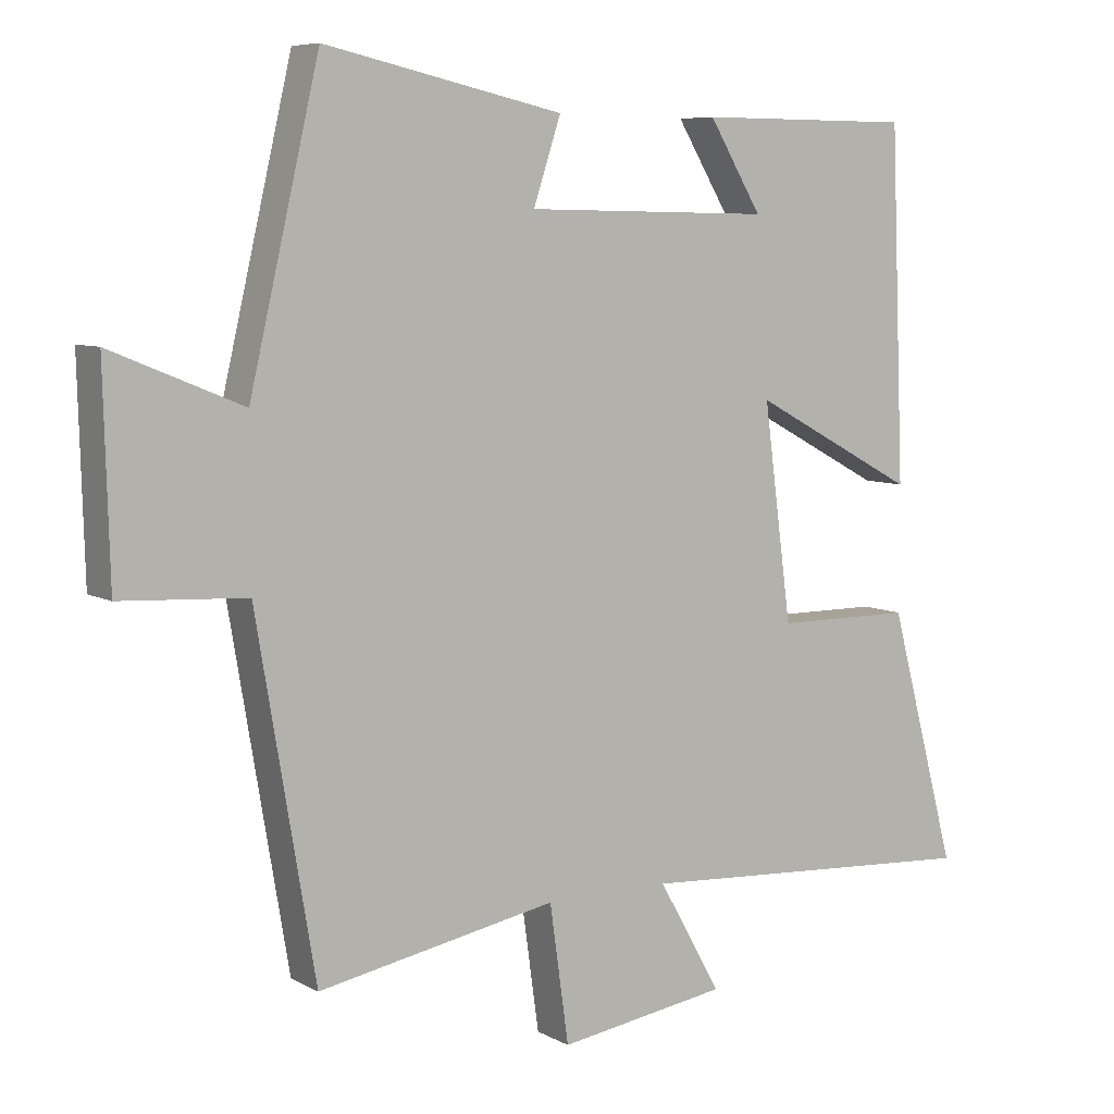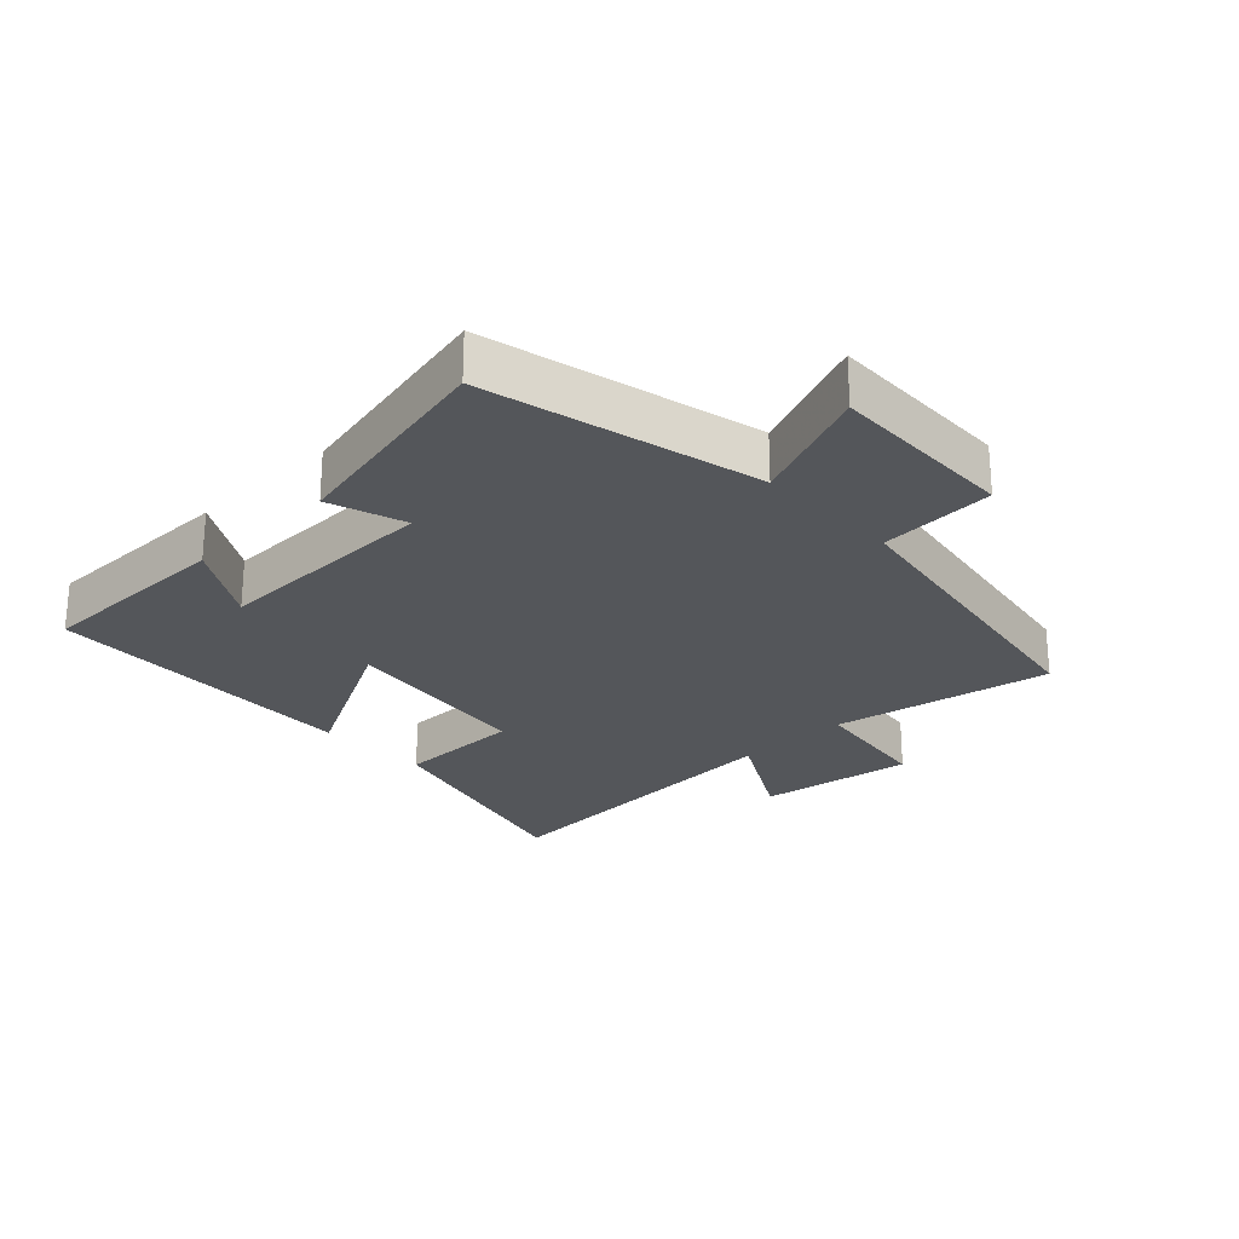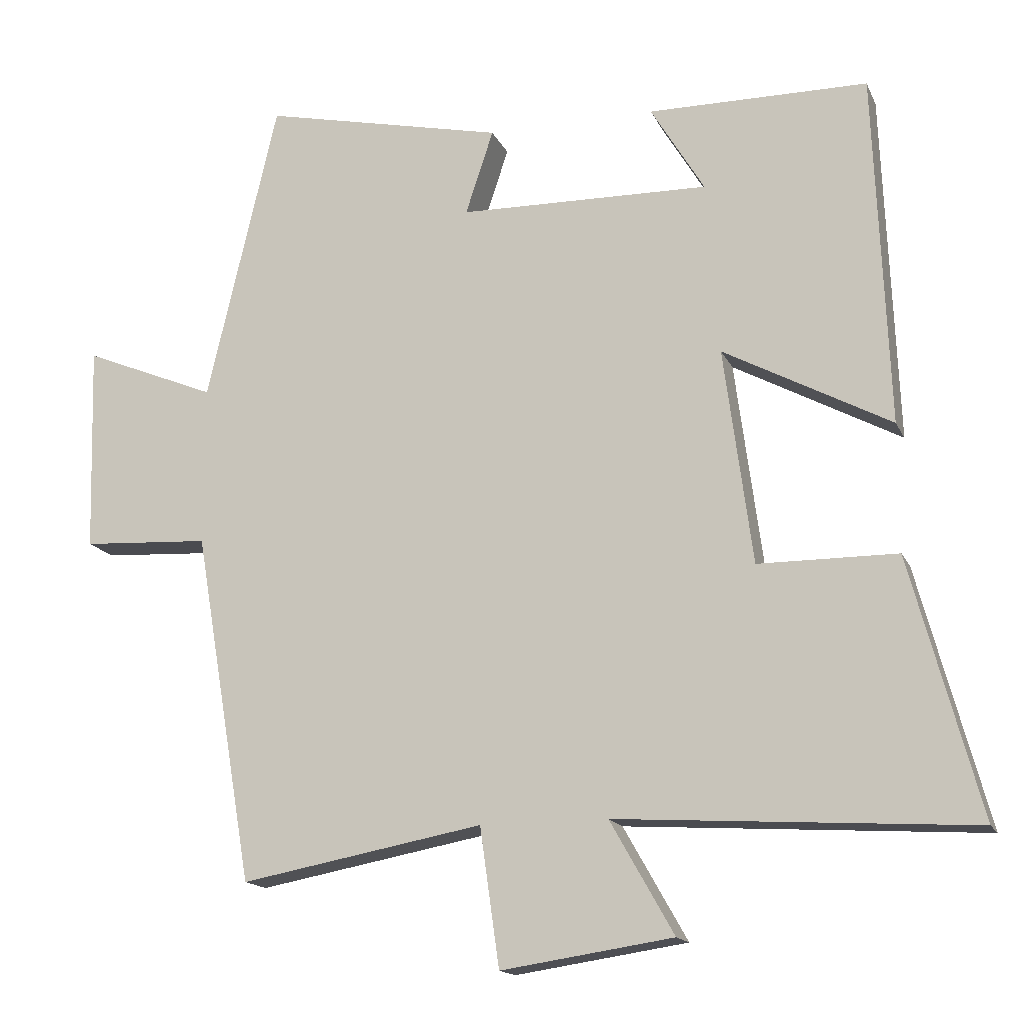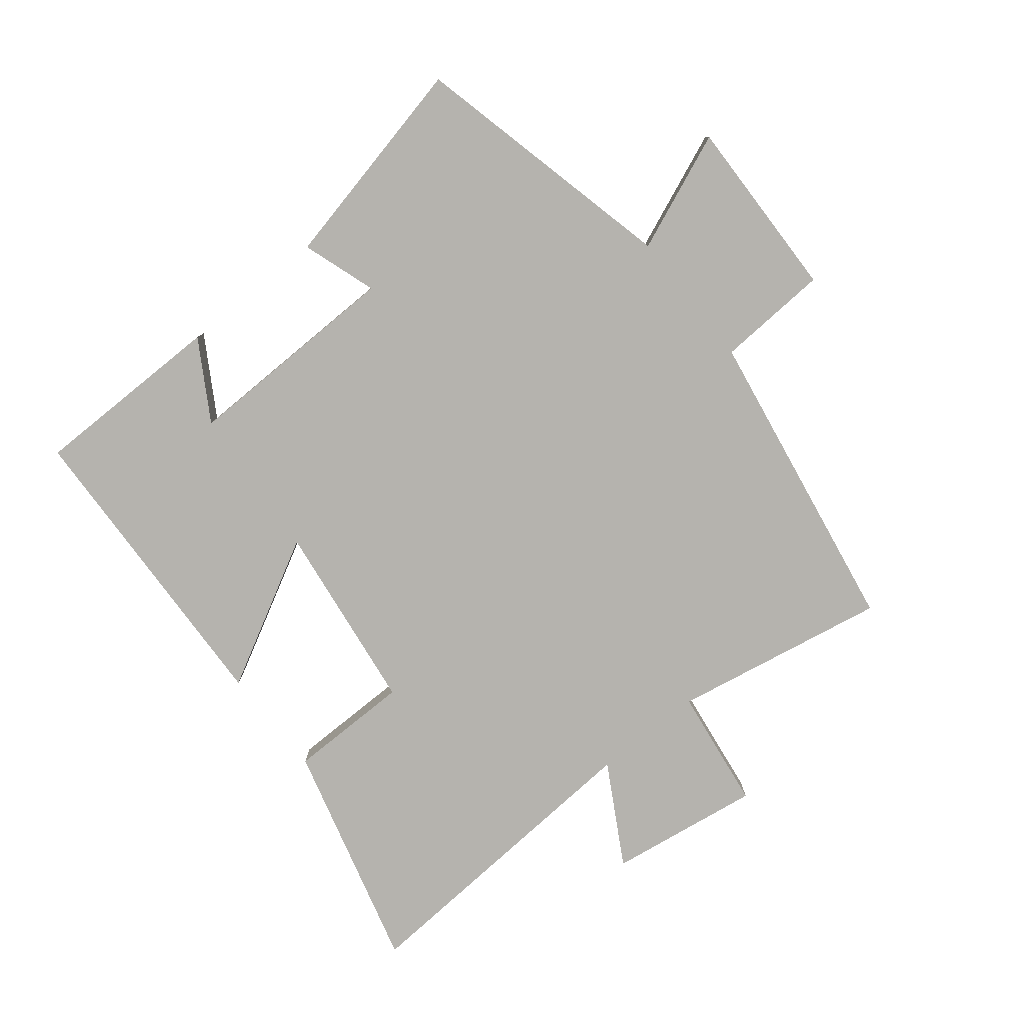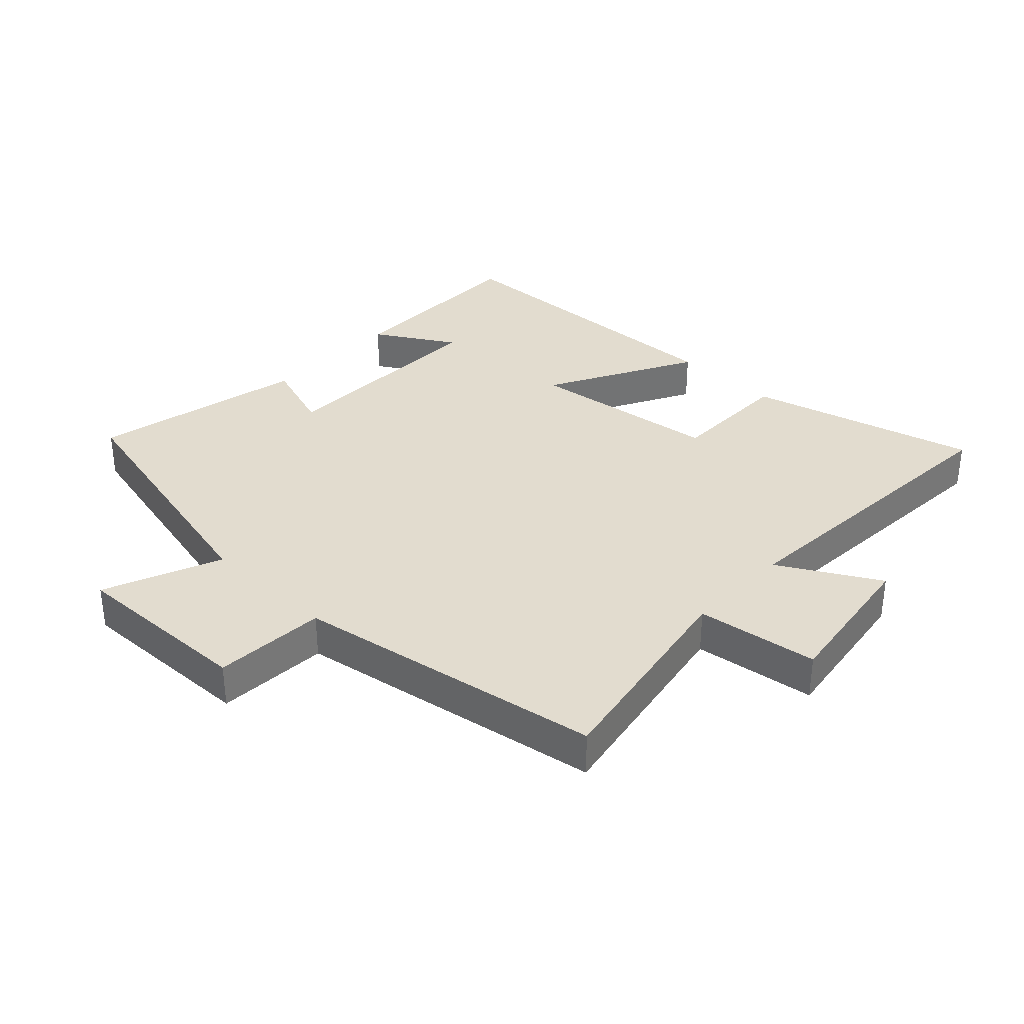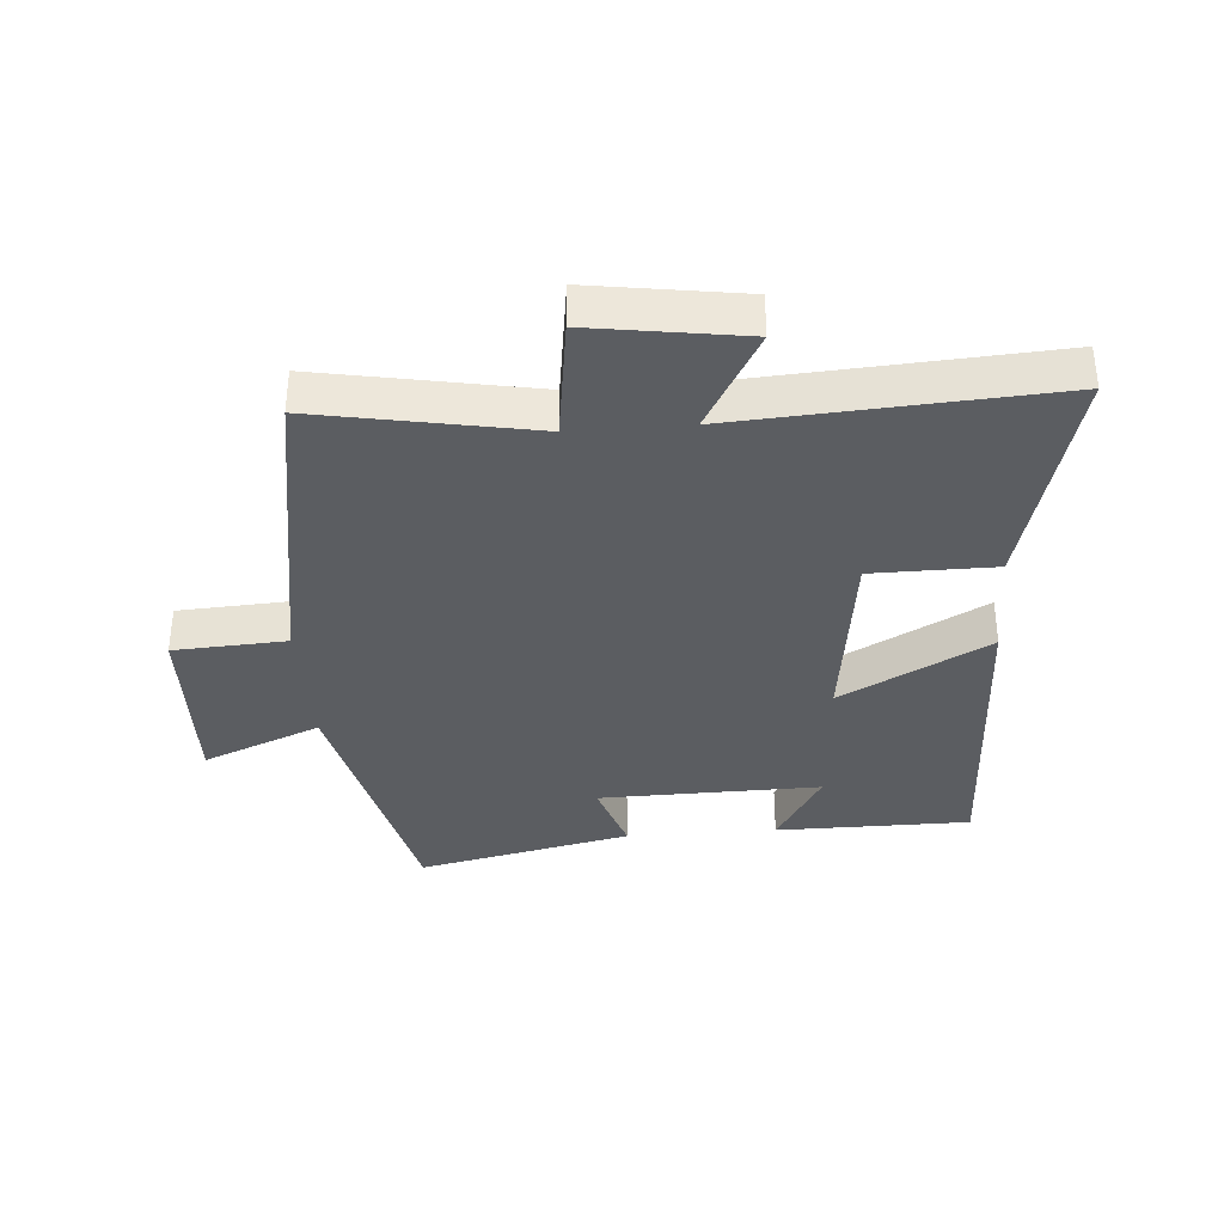
<metadata>
{"format":"obj","ext":"obj","renderer":"f3d","projection":"perspective","resolution":1024,"background":"white","views":[{"elev":7.1,"azim":146.3,"up":"+Z"},{"elev":-25.3,"azim":43.6,"up":"+Y"},{"elev":-15.5,"azim":-162.1,"up":"+Z"},{"elev":-79.9,"azim":38.8,"up":"+Y"},{"elev":34.7,"azim":133.6,"up":"+Y"},{"elev":-36.0,"azim":-175.6,"up":"+Y"}]}
</metadata>
<code>
v -0.48 0.07 0.499
v -0.173 0.07 0.5
v -0.248 0.07 0.376
v 0.102 0.07 0.382
v 0.063 0.07 0.5
v 0.401 0.07 0.574
v 0.5 0.07 0.151
v 0.686 0.07 0.227
v 0.678 0.07 -0.063
v 0.5 0.07 -0.073
v 0.417 0.07 -0.563
v 0.078 0.07 -0.5
v 0.051 0.07 -0.693
v -0.189 0.07 -0.657
v -0.1 0.07 -0.5
v -0.597 0.07 -0.531
v -0.5 0.07 -0.171
v -0.306 0.07 -0.17
v -0.266 0.07 0.132
v -0.5 0.07 0.007
v -0.48 0 0.499
v -0.173 0 0.5
v -0.248 0 0.376
v 0.102 0 0.382
v 0.063 0 0.5
v 0.401 0 0.574
v 0.5 0 0.151
v 0.686 0 0.227
v 0.678 0 -0.063
v 0.5 0 -0.073
v 0.417 0 -0.563
v 0.078 0 -0.5
v 0.051 0 -0.693
v -0.189 0 -0.657
v -0.1 0 -0.5
v -0.597 0 -0.531
v -0.5 0 -0.171
v -0.306 0 -0.17
v -0.266 0 0.132
v -0.5 0 0.007
f 19 20 1
f 15 16 17 18
f 15 18 19
f 12 13 14 15
f 12 15 19
f 10 11 12 19
f 7 8 9 10
f 4 5 6 7
f 3 4 7 10
f 1 2 3
f 1 3 10 19
f 21 40 39
f 38 37 36 35
f 39 38 35
f 35 34 33 32
f 39 35 32
f 39 32 31 30
f 30 29 28 27
f 27 26 25 24
f 30 27 24 23
f 23 22 21
f 39 30 23 21
f 1 21 22 2
f 2 22 23 3
f 3 23 24 4
f 4 24 25 5
f 5 25 26 6
f 6 26 27 7
f 7 27 28 8
f 8 28 29 9
f 9 29 30 10
f 10 30 31 11
f 11 31 32 12
f 12 32 33 13
f 13 33 34 14
f 14 34 35 15
f 15 35 36 16
f 16 36 37 17
f 17 37 38 18
f 18 38 39 19
f 19 39 40 20
f 20 40 21 1

</code>
